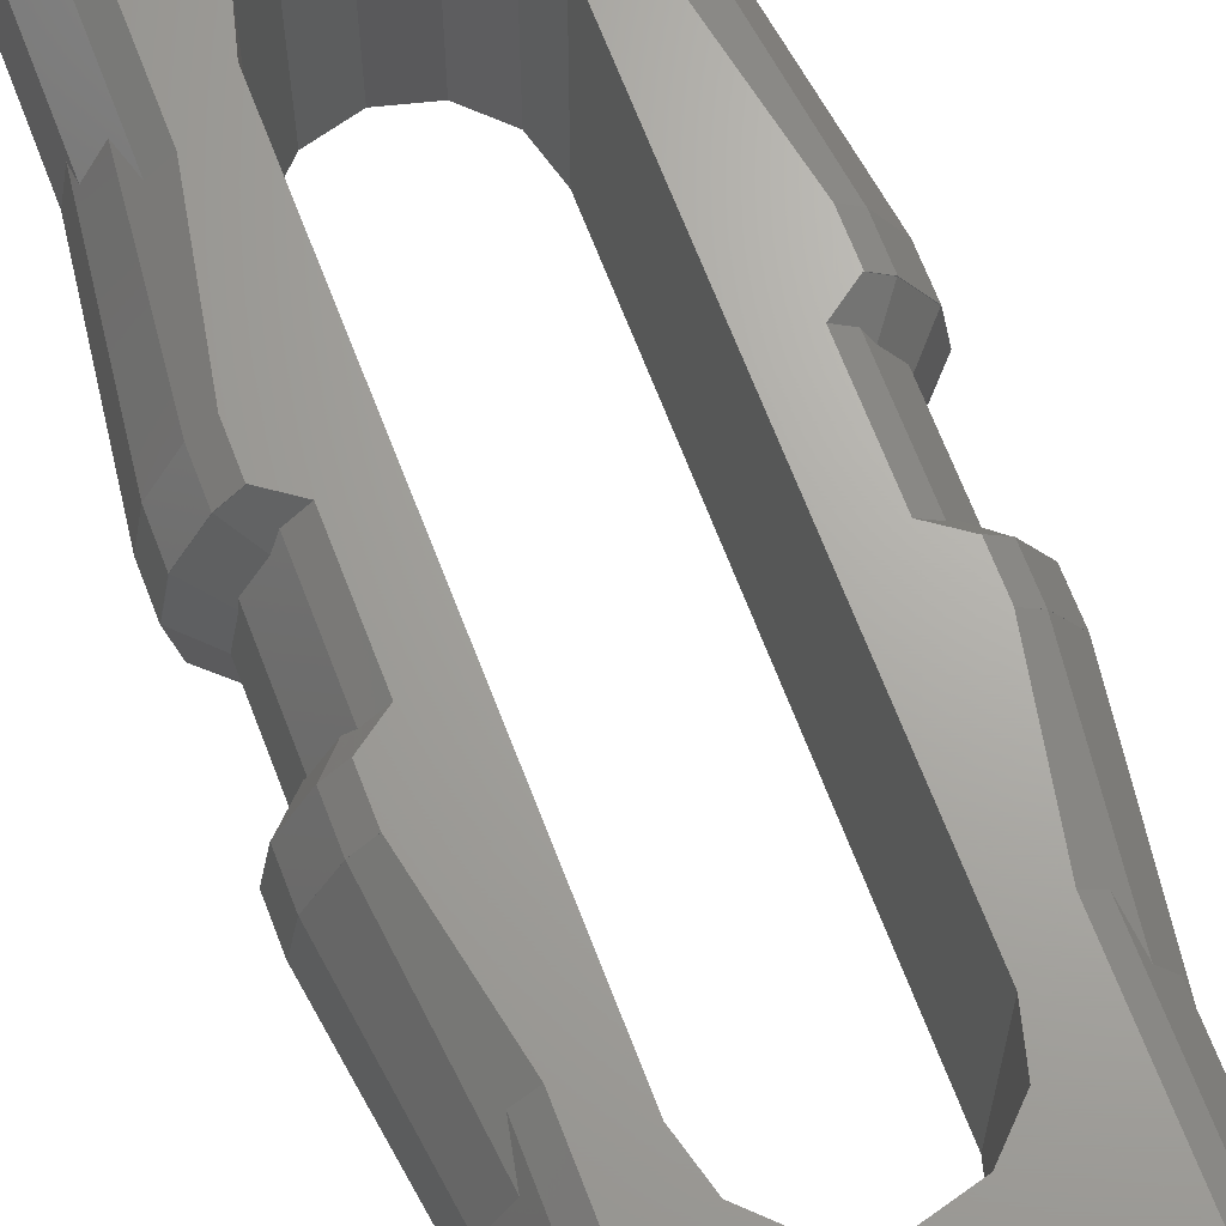
<metadata>
{"format":"stl","ext":"stl","renderer":"f3d","projection":"perspective","resolution":1024,"background":"white","views":[{"elev":67.2,"azim":159.1,"up":"+Z"}]}
</metadata>
<code>
# stl→obj: 400 verts, 832 faces
v 4.7 1.2 3.236
v 5.387 1.89 3.218
v 5.39 1.89 3.236
v 4.504 1.2 1.999
v 3.802 1.399 5.998
v 4.015 1.89 6.471
v 3.329 1.399 6.471
v 4.494 1.89 5.992
v 3.991 1.269 5.627
v 4.502 1.89 0.4947
v 5.16 1.89 1.786
v -4.7 1.2 3.236
v -4.504 1.2 1.999
v 3.802 1.399 0.4729
v 4.494 1.89 0.4788
v 3.991 1.269 0.8441
v 4.015 1.89 1.916e-07
v 3.329 1.399 1.916e-07
v 5.387 1.89 3.253
v 4.504 1.2 4.472
v 4.502 1.89 5.976
v 4.47 1.269 4.688
v 5.16 1.89 4.685
v 4.47 1.269 1.783
v 5.4 1.89 3.236
v 5.17 2.91 1.783
v 5.4 2.91 3.236
v 5.17 1.89 1.783
v 4.502 1.89 0.4729
v 4.029 2.91 1.916e-07
v 4.502 2.91 0.4729
v 4.029 1.89 1.916e-07
v 4.029 1.89 6.471
v 4.502 2.91 5.998
v 4.029 2.91 6.471
v 4.502 1.89 5.998
v -4.494 1.89 5.992
v -4.029 1.89 6.471
v -4.502 1.89 5.998
v -4.015 1.89 6.471
v -4.502 1.89 5.976
v -5.17 1.89 4.688
v -5.16 1.89 4.685
v -5.387 1.89 3.253
v -5.4 1.89 3.236
v -5.39 1.89 3.236
v -5.387 1.89 3.218
v -5.17 1.89 1.783
v -5.16 1.89 1.786
v -4.502 1.89 0.4947
v -4.502 1.89 0.4729
v -4.494 1.89 0.4788
v -4.029 1.89 1.916e-07
v -4.015 1.89 1.916e-07
v 5.17 1.89 4.688
v 5.17 2.91 4.688
v -4.501 2.91 5.997
v -4.029 2.91 6.471
v -4.027 2.91 6.471
v -4.502 2.91 5.998
v -4.502 2.91 5.995
v -5.17 2.91 4.688
v -5.169 2.91 4.687
v -5.398 2.91 3.238
v -5.4 2.91 3.236
v -5.399 2.91 3.236
v -5.398 2.91 3.233
v -5.17 2.91 1.783
v -5.169 2.91 1.784
v -4.502 2.91 0.476
v -4.502 2.91 0.4729
v -4.501 2.91 0.4738
v -4.029 2.91 1.916e-07
v -4.027 2.91 1.916e-07
v 4.501 2.91 5.997
v 4.027 2.91 6.471
v 4.502 2.91 5.995
v 5.169 2.91 4.687
v 5.398 2.91 3.238
v 5.399 2.91 3.236
v 5.398 2.91 3.233
v 5.169 2.91 1.784
v 4.502 2.91 0.476
v 4.501 2.91 0.4738
v 4.027 2.91 1.916e-07
v 4.7 7.9 3.236
v 4.504 7.9 1.999
v 3.802 6.48 0.4729
v 3.991 7.411 0.8441
v 3.329 6.48 1.916e-07
v 4.504 7.9 4.472
v 4.47 7.411 1.783
v 3.802 6.48 5.998
v 3.991 7.411 5.627
v 3.329 6.48 6.471
v -4.7 7.9 3.236
v -4.504 7.9 1.999
v 4.47 7.411 4.688
v -4.504 1.2 4.472
v -3.802 1.399 0.4729
v -3.991 1.269 0.8441
v -3.329 1.399 1.916e-07
v -3.991 1.269 5.627
v -4.47 1.269 4.688
v -3.802 1.399 5.998
v -3.329 1.399 6.471
v -4.47 1.269 1.783
v -3.802 6.48 5.998
v -3.329 6.48 6.471
v -3.991 7.411 5.627
v -4.504 7.9 4.472
v -4.47 7.411 4.688
v -3.329 6.48 1.916e-07
v -3.802 6.48 0.4729
v -3.991 7.411 0.8441
v -4.47 7.411 1.783
v 4.7 -1.2 3.236
v 4.504 -1.2 1.999
v 4.47 -1.269 1.783
v 4.7 11.01 3.236
v 4.47 11.01 1.783
v -4.47 -1.269 1.783
v -3.991 -1.269 0.8441
v -3.802 -1.399 0.4729
v -4.47 11.01 1.783
v -3.802 11.01 0.4729
v 3.802 -1.399 0.4729
v 3.329 -1.399 1.916e-07
v 3.329 11.01 1.916e-07
v 3.802 11.01 0.4729
v 3.991 -1.269 0.8441
v 3.329 -1.399 6.471
v 3.802 -1.399 5.998
v 3.802 11.01 5.998
v 3.329 11.01 6.471
v -4.7 11.01 3.236
v -4.47 11.01 4.688
v -4.7 -1.2 3.236
v -4.504 -1.2 4.472
v -4.47 -1.269 4.688
v -3.329 11.01 6.471
v -3.802 11.01 5.998
v -3.802 -1.399 5.998
v -3.329 -1.399 6.471
v -3.991 -1.269 5.627
v -4.504 -1.2 1.999
v -3.329 -1.399 1.916e-07
v -3.329 11.01 1.916e-07
v 4.47 -1.269 4.688
v 3.991 -1.269 5.627
v 4.47 11.01 4.688
v -3.795 11.01 5.993
v -3.317 11.01 6.471
v -3.796 11.01 5.993
v -4.462 11.01 4.685
v -4.691 11.01 3.236
v -4.462 11.01 1.786
v -3.796 11.01 0.4783
v -3.795 11.01 0.478
v -3.317 11.01 1.916e-07
v 3.795 11.01 5.993
v 3.317 11.01 6.471
v 3.796 11.01 5.993
v 4.462 11.01 4.685
v 4.691 11.01 3.236
v 4.462 11.01 1.786
v 3.796 11.01 0.4783
v 3.795 11.01 0.478
v 3.317 11.01 1.916e-07
v 4.504 -1.2 4.472
v 0.5 15.85 3.236
v -2.351 11.81 6.471
v -0.4045 15.85 3.529
v -0.2939 15.85 3.64
v 2.351 11.81 1.916e-07
v 0.4045 15.85 2.942
v 0.2939 15.85 2.831
v 0 15.85 3.736
v 0 12.69 6.471
v 1.001 12.51 6.471
v -0.5 15.85 3.236
v 2.318 11.83 1.916e-07
v 0.1545 15.85 2.76
v 0.4755 15.85 3.39
v -1.001 12.51 6.471
v -1.051 12.5 1.916e-07
v -2.318 11.83 1.916e-07
v -0.1545 15.85 2.76
v 1.001 12.51 1.916e-07
v 1.051 12.5 1.916e-07
v 0 15.85 2.736
v -0.4755 15.85 3.081
v 0.4755 15.85 3.081
v -1.001 12.51 1.916e-07
v -0.4755 15.85 3.39
v -0.1545 15.85 3.711
v -2.318 11.83 6.471
v -1.051 12.5 6.471
v 0.1545 15.85 3.711
v 1.051 12.5 6.471
v 2.351 11.81 6.471
v 0.4045 15.85 3.529
v 0.2939 15.85 3.64
v 0 12.69 1.916e-07
v -0.4045 15.85 2.942
v -0.2939 15.85 2.831
v -2.351 11.81 1.916e-07
v 2.318 11.83 6.471
v -2.2 -7.4 1.916e-07
v -4.027 -2.91 1.916e-07
v -4.015 -1.89 1.916e-07
v -4.029 -1.89 1.916e-07
v -4.029 -2.91 1.916e-07
v 1.905 -8.5 1.916e-07
v 3.329 -6.48 1.916e-07
v 3.329 -11.01 1.916e-07
v 2.2 -7.4 1.916e-07
v 2.2 7.4 1.916e-07
v 3.317 -11.01 1.916e-07
v 1.1 -9.305 1.916e-07
v 2.351 -11.81 1.916e-07
v 1.905 8.5 1.916e-07
v 2.318 -11.83 1.916e-07
v 1.051 -12.5 1.916e-07
v 0 -9.6 1.916e-07
v 1.001 -12.51 1.916e-07
v 0 -12.69 1.916e-07
v -1.001 -12.51 1.916e-07
v -1.051 -12.5 1.916e-07
v -1.1 -9.305 1.916e-07
v -2.318 -11.83 1.916e-07
v -2.351 -11.81 1.916e-07
v -3.317 -11.01 1.916e-07
v -1.905 -8.5 1.916e-07
v 4.027 -2.91 1.916e-07
v 4.029 -1.89 1.916e-07
v 4.029 -2.91 1.916e-07
v 4.015 -1.89 1.916e-07
v 1.1 9.305 1.916e-07
v 0 9.6 1.916e-07
v -1.1 9.305 1.916e-07
v -1.905 8.5 1.916e-07
v -2.2 7.4 1.916e-07
v -3.329 -11.01 1.916e-07
v -3.329 -6.48 1.916e-07
v -4.027 -2.91 6.471
v -4.015 -1.89 6.471
v -3.329 -6.48 6.471
v -4.029 -1.89 6.471
v -4.029 -2.91 6.471
v -2.2 7.4 6.471
v 1.905 8.5 6.471
v 2.2 7.4 6.471
v 2.2 -7.4 6.471
v 3.329 -6.48 6.471
v 1.1 9.305 6.471
v 1.905 -8.5 6.471
v 3.329 -11.01 6.471
v 3.317 -11.01 6.471
v 0 9.6 6.471
v -1.1 9.305 6.471
v -1.905 8.5 6.471
v 4.029 -1.89 6.471
v 4.027 -2.91 6.471
v 4.029 -2.91 6.471
v 4.015 -1.89 6.471
v 1.1 -9.305 6.471
v 2.351 -11.81 6.471
v 2.318 -11.83 6.471
v 1.051 -12.5 6.471
v 0 -9.6 6.471
v 1.001 -12.51 6.471
v 0 -12.69 6.471
v -1.001 -12.51 6.471
v -1.051 -12.5 6.471
v -1.1 -9.305 6.471
v -3.317 -11.01 6.471
v -1.905 -8.5 6.471
v -2.2 -7.4 6.471
v -2.318 -11.83 6.471
v -3.329 -11.01 6.471
v -2.351 -11.81 6.471
v 5.387 -1.89 3.218
v 5.39 -1.89 3.236
v 4.494 -1.89 5.992
v 5.16 -1.89 1.786
v 4.502 -1.89 0.4947
v 4.494 -1.89 0.4788
v 5.387 -1.89 3.253
v 4.502 -1.89 5.976
v 5.16 -1.89 4.685
v 5.4 -2.91 3.236
v 5.17 -1.89 1.783
v 5.4 -1.89 3.236
v 5.17 -2.91 1.783
v 4.502 -2.91 0.4729
v 4.502 -1.89 0.4729
v 4.502 -1.89 5.998
v 4.502 -2.91 5.998
v -4.494 -1.89 5.992
v -4.502 -1.89 5.998
v -4.502 -1.89 5.976
v -5.17 -1.89 4.688
v -5.16 -1.89 4.685
v -5.387 -1.89 3.253
v -5.4 -1.89 3.236
v -5.39 -1.89 3.236
v -5.387 -1.89 3.218
v -5.17 -1.89 1.783
v -5.16 -1.89 1.786
v -4.502 -1.89 0.4947
v -4.502 -1.89 0.4729
v -4.494 -1.89 0.4788
v 5.17 -1.89 4.688
v 5.17 -2.91 4.688
v -4.501 -2.91 5.997
v -4.502 -2.91 5.998
v -4.502 -2.91 5.995
v -5.17 -2.91 4.688
v -5.169 -2.91 4.687
v -5.398 -2.91 3.238
v -5.4 -2.91 3.236
v -5.399 -2.91 3.236
v -5.398 -2.91 3.233
v -5.17 -2.91 1.783
v -5.169 -2.91 1.784
v -4.502 -2.91 0.476
v -4.502 -2.91 0.4729
v -4.501 -2.91 0.4738
v 4.501 -2.91 5.997
v 4.502 -2.91 5.995
v 5.169 -2.91 4.687
v 5.398 -2.91 3.238
v 5.399 -2.91 3.236
v 5.398 -2.91 3.233
v 5.169 -2.91 1.784
v 4.502 -2.91 0.476
v 4.501 -2.91 0.4738
v 4.7 -7.9 3.236
v 4.504 -7.9 1.999
v 3.802 -6.48 0.4729
v 3.991 -7.411 0.8441
v 4.504 -7.9 4.472
v 4.47 -7.411 1.783
v 3.802 -6.48 5.998
v 3.991 -7.411 5.627
v -4.504 -7.9 1.999
v -4.7 -7.9 3.236
v 4.47 -7.411 4.688
v -3.802 -6.48 5.998
v -3.991 -7.411 5.627
v -4.504 -7.9 4.472
v -4.47 -7.411 4.688
v -3.802 -6.48 0.4729
v -3.991 -7.411 0.8441
v -4.47 -7.411 1.783
v 4.7 -11.01 3.236
v 4.47 -11.01 1.783
v -3.802 -11.01 0.4729
v -4.47 -11.01 1.783
v 3.802 -11.01 0.4729
v 3.802 -11.01 5.998
v -4.7 -11.01 3.236
v -4.47 -11.01 4.688
v -3.802 -11.01 5.998
v 4.47 -11.01 4.688
v -3.795 -11.01 5.993
v -3.796 -11.01 5.993
v -4.462 -11.01 4.685
v -4.691 -11.01 3.236
v -4.462 -11.01 1.786
v -3.796 -11.01 0.4783
v -3.795 -11.01 0.478
v 3.795 -11.01 5.993
v 3.796 -11.01 5.993
v 4.462 -11.01 4.685
v 4.691 -11.01 3.236
v 4.462 -11.01 1.786
v 3.796 -11.01 0.4783
v 3.795 -11.01 0.478
v 0.5 -15.85 3.236
v -0.4045 -15.85 3.529
v -0.2939 -15.85 3.64
v 0.4045 -15.85 2.942
v 0.2939 -15.85 2.831
v 0 -15.85 3.736
v -0.5 -15.85 3.236
v 0.1545 -15.85 2.76
v 0.4755 -15.85 3.39
v -0.1545 -15.85 2.76
v 0 -15.85 2.736
v -0.4755 -15.85 3.081
v 0.4755 -15.85 3.081
v -0.4755 -15.85 3.39
v -0.1545 -15.85 3.711
v 0.1545 -15.85 3.711
v 0.4045 -15.85 3.529
v 0.2939 -15.85 3.64
v -0.4045 -15.85 2.942
v -0.2939 -15.85 2.831
f 1 2 3
f 2 1 4
f 5 6 7
f 5 8 6
f 8 5 9
f 4 10 11
f 2 4 11
f 12 13 13
f 1 4 4
f 14 15 16
f 17 14 18
f 14 17 15
f 1 19 20
f 19 1 3
f 9 21 8
f 22 21 9
f 22 20 21
f 23 20 19
f 23 21 20
f 24 4 4
f 24 10 4
f 16 10 24
f 10 16 15
f 25 26 27
f 26 25 28
f 29 30 31
f 30 29 32
f 28 31 26
f 31 28 29
f 33 34 35
f 34 33 36
f 37 38 39
f 38 37 40
f 39 41 37
f 42 41 39
f 42 43 41
f 42 44 43
f 45 44 42
f 45 46 44
f 45 47 46
f 48 47 45
f 47 48 49
f 48 50 49
f 51 50 48
f 50 51 52
f 53 52 51
f 52 53 54
f 8 33 6
f 33 8 36
f 21 36 8
f 21 55 36
f 23 55 21
f 19 55 23
f 25 19 3
f 19 25 55
f 2 25 3
f 28 2 11
f 2 28 25
f 10 28 11
f 29 10 15
f 10 29 28
f 32 15 17
f 15 32 29
f 36 56 34
f 56 36 55
f 57 58 59
f 58 57 60
f 61 60 57
f 61 62 60
f 63 62 61
f 64 62 63
f 65 64 66
f 64 65 62
f 67 65 66
f 68 67 69
f 67 68 65
f 70 68 69
f 71 70 72
f 70 71 68
f 73 72 74
f 72 73 71
f 75 35 34
f 35 75 76
f 34 77 75
f 56 77 34
f 56 78 77
f 56 79 78
f 27 79 56
f 27 80 79
f 27 81 80
f 26 81 27
f 81 26 82
f 26 83 82
f 31 83 26
f 83 31 84
f 30 84 31
f 84 30 85
f 55 27 56
f 27 55 25
f 81 86 80
f 86 81 87
f 82 87 81
f 84 88 89
f 84 90 88
f 90 84 85
f 91 77 78
f 82 83 87
f 79 86 91
f 86 79 80
f 79 91 78
f 87 92 87
f 83 92 87
f 83 89 92
f 89 83 84
f 93 75 94
f 75 93 76
f 76 93 95
f 96 97 97
f 87 87 86
f 77 94 75
f 94 77 98
f 98 77 91
f 43 44 99
f 12 44 46
f 44 12 99
f 52 100 101
f 54 100 52
f 100 54 102
f 41 103 37
f 41 104 103
f 99 104 41
f 41 43 99
f 40 105 106
f 37 105 40
f 105 37 103
f 12 47 13
f 47 12 46
f 13 107 13
f 50 107 13
f 50 101 107
f 101 50 52
f 13 47 49
f 13 49 50
f 45 62 65
f 62 45 42
f 39 58 60
f 58 39 38
f 42 60 62
f 60 42 39
f 48 65 68
f 65 48 45
f 53 71 73
f 71 53 51
f 51 68 71
f 68 51 48
f 108 59 109
f 57 108 110
f 108 57 59
f 67 96 97
f 96 67 66
f 111 63 61
f 69 67 97
f 61 112 111
f 61 110 112
f 110 61 57
f 70 69 97
f 113 74 114
f 72 114 74
f 114 72 115
f 64 96 66
f 96 64 111
f 111 64 63
f 116 97 97
f 70 115 72
f 115 70 116
f 116 70 97
f 1 117 4
f 118 4 117
f 4 118 24
f 24 118 119
f 87 120 86
f 120 87 121
f 121 87 92
f 101 122 107
f 123 101 100
f 101 123 122
f 123 100 124
f 115 125 126
f 125 115 116
f 115 126 114
f 127 18 14
f 18 127 128
f 88 129 130
f 129 88 90
f 119 16 24
f 131 16 119
f 16 131 14
f 14 131 127
f 89 121 92
f 121 89 130
f 130 89 88
f 132 5 7
f 5 132 133
f 95 134 135
f 134 95 93
f 111 136 96
f 136 111 137
f 137 111 112
f 12 138 99
f 139 99 138
f 99 139 104
f 104 139 140
f 108 141 142
f 141 108 109
f 143 106 105
f 106 143 144
f 110 137 112
f 137 110 142
f 142 110 108
f 140 103 104
f 145 103 140
f 103 145 105
f 105 145 143
f 13 146 12
f 107 146 13
f 146 107 122
f 12 146 138
f 125 97 136
f 97 125 116
f 136 97 96
f 147 100 102
f 100 147 124
f 113 126 148
f 126 113 114
f 9 149 22
f 150 9 5
f 9 150 149
f 150 5 133
f 94 151 134
f 151 94 98
f 94 134 93
f 152 141 153
f 141 152 142
f 154 142 152
f 154 137 142
f 155 137 154
f 155 137 155
f 136 155 156
f 155 136 137
f 157 136 156
f 125 157 157
f 157 125 136
f 158 125 157
f 126 158 159
f 158 126 125
f 148 159 160
f 159 148 126
f 161 135 134
f 135 161 162
f 134 163 161
f 151 163 134
f 151 164 163
f 151 164 164
f 120 164 151
f 120 165 164
f 120 166 165
f 121 166 120
f 166 121 166
f 121 167 166
f 130 167 121
f 167 130 168
f 129 168 130
f 168 129 169
f 20 170 1
f 22 170 20
f 170 22 149
f 1 170 117
f 151 91 120
f 91 151 98
f 120 91 86
f 166 171 165
f 172 152 153
f 173 172 174
f 172 173 152
f 175 176 168
f 175 168 169
f 176 175 177
f 178 179 180
f 181 156 155
f 182 177 175
f 177 182 183
f 164 184 163
f 178 185 179
f 186 187 188
f 189 183 190
f 183 189 191
f 158 157 192
f 165 171 164
f 164 184 164
f 184 164 171
f 166 193 171
f 193 166 166
f 194 188 191
f 188 194 186
f 190 183 182
f 157 156 181
f 155 195 181
f 195 155 155
f 196 197 198
f 199 180 200
f 180 199 178
f 167 193 166
f 167 176 193
f 176 167 168
f 157 192 157
f 192 157 181
f 161 201 162
f 202 201 161
f 201 202 203
f 189 204 191
f 204 194 191
f 199 196 178
f 203 196 199
f 203 174 196
f 202 174 203
f 202 173 174
f 184 173 202
f 184 195 173
f 171 195 184
f 171 181 195
f 193 181 171
f 193 192 181
f 176 192 193
f 176 205 192
f 177 205 176
f 177 206 205
f 183 206 177
f 183 188 206
f 188 183 191
f 158 205 159
f 205 158 192
f 195 155 154
f 154 173 195
f 173 154 152
f 174 197 196
f 197 174 172
f 196 185 178
f 185 196 198
f 163 202 161
f 202 163 184
f 207 205 206
f 205 207 159
f 159 207 160
f 208 199 200
f 203 208 201
f 208 203 199
f 187 206 188
f 206 187 207
f 74 102 54
f 102 74 113
f 53 74 54
f 74 53 73
f 209 210 147
f 147 210 211
f 212 210 213
f 210 212 211
f 214 215 216
f 215 217 128
f 128 217 18
f 218 18 217
f 214 216 219
f 18 218 90
f 220 219 221
f 222 90 218
f 220 221 223
f 90 222 129
f 129 222 169
f 215 214 217
f 219 220 214
f 224 220 223
f 225 224 226
f 225 226 227
f 224 225 220
f 228 225 227
f 229 225 228
f 229 230 225
f 231 230 229
f 232 230 231
f 230 233 234
f 233 230 232
f 235 236 237
f 235 238 236
f 128 235 215
f 235 128 238
f 32 85 30
f 17 85 32
f 18 85 17
f 85 18 90
f 239 169 222
f 169 239 175
f 175 239 182
f 239 190 182
f 240 190 239
f 190 240 189
f 240 204 189
f 240 194 204
f 240 186 194
f 241 186 240
f 160 241 242
f 113 242 243
f 241 187 186
f 209 147 243
f 244 234 233
f 102 243 147
f 245 234 244
f 210 209 245
f 234 245 209
f 113 243 102
f 242 113 148
f 241 160 207
f 241 207 187
f 242 148 160
f 246 144 247
f 144 246 248
f 249 246 247
f 246 249 250
f 251 59 106
f 106 59 40
f 38 59 58
f 59 38 40
f 252 95 135
f 95 253 7
f 7 253 132
f 254 132 253
f 252 135 162
f 132 254 255
f 256 162 201
f 257 255 254
f 256 201 208
f 255 257 258
f 258 257 259
f 95 252 253
f 162 256 252
f 200 256 208
f 260 200 180
f 260 180 179
f 200 260 256
f 185 260 179
f 198 260 185
f 198 261 260
f 197 261 198
f 172 261 197
f 261 153 262
f 153 261 172
f 76 33 35
f 76 6 33
f 7 76 95
f 76 7 6
f 263 264 265
f 266 264 263
f 132 264 266
f 264 132 255
f 267 259 257
f 259 267 268
f 268 267 269
f 267 270 269
f 271 270 267
f 270 271 272
f 271 273 272
f 271 274 273
f 271 275 274
f 276 275 271
f 277 276 278
f 248 278 279
f 276 280 275
f 251 106 279
f 141 262 153
f 144 279 106
f 109 262 141
f 59 251 109
f 262 109 251
f 248 279 144
f 278 248 281
f 276 277 282
f 276 282 280
f 278 281 277
f 279 243 251
f 243 279 209
f 217 253 218
f 253 217 254
f 218 252 222
f 252 218 253
f 251 242 262
f 242 251 243
f 240 256 260
f 256 240 239
f 239 252 256
f 252 239 222
f 242 261 262
f 261 242 241
f 241 260 261
f 260 241 240
f 283 117 284
f 117 283 118
f 266 133 132
f 285 133 266
f 133 285 150
f 118 286 287
f 283 286 118
f 138 146 146
f 117 118 118
f 288 127 131
f 238 127 288
f 127 238 128
f 289 117 170
f 117 289 284
f 290 150 285
f 290 149 150
f 170 149 290
f 291 289 170
f 291 170 290
f 118 119 118
f 287 119 118
f 287 131 119
f 131 287 288
f 292 293 294
f 293 292 295
f 296 236 297
f 236 296 237
f 295 297 293
f 297 295 296
f 265 298 263
f 298 265 299
f 300 249 247
f 249 300 301
f 302 301 300
f 302 303 301
f 304 303 302
f 305 303 304
f 306 305 307
f 305 306 303
f 308 306 307
f 309 308 310
f 308 309 306
f 311 309 310
f 312 311 313
f 311 312 309
f 212 313 211
f 313 212 312
f 285 263 298
f 263 285 266
f 298 290 285
f 314 290 298
f 314 291 290
f 314 289 291
f 294 289 314
f 294 284 289
f 294 283 284
f 293 283 294
f 283 293 286
f 293 287 286
f 297 287 293
f 287 297 288
f 236 288 297
f 288 236 238
f 299 314 298
f 314 299 315
f 316 250 317
f 250 316 246
f 317 318 316
f 319 318 317
f 319 320 318
f 319 321 320
f 322 321 319
f 322 323 321
f 322 324 323
f 325 324 322
f 324 325 326
f 325 327 326
f 328 327 325
f 327 328 329
f 213 329 328
f 329 213 210
f 330 265 264
f 265 330 299
f 331 299 330
f 331 315 299
f 332 315 331
f 333 315 332
f 292 333 334
f 333 292 315
f 335 292 334
f 295 335 336
f 335 295 292
f 337 295 336
f 296 337 338
f 337 296 295
f 237 338 235
f 338 237 296
f 315 294 314
f 294 315 292
f 339 335 334
f 335 339 340
f 336 335 340
f 338 341 235
f 341 338 342
f 235 341 215
f 343 332 331
f 336 340 337
f 339 333 343
f 333 339 334
f 333 332 343
f 337 342 338
f 337 344 342
f 340 344 337
f 344 340 340
f 345 330 264
f 330 345 346
f 345 264 255
f 347 347 348
f 339 340 340
f 346 331 330
f 349 331 346
f 349 343 331
f 304 139 305
f 138 305 139
f 305 138 307
f 124 313 123
f 211 124 147
f 124 211 313
f 145 302 300
f 140 302 145
f 140 139 302
f 302 139 304
f 143 247 144
f 143 300 247
f 300 143 145
f 308 138 146
f 138 308 307
f 122 146 146
f 122 311 146
f 123 311 122
f 311 123 313
f 146 310 308
f 146 311 310
f 322 303 306
f 303 322 319
f 317 249 301
f 249 317 250
f 319 301 303
f 301 319 317
f 325 306 309
f 306 325 322
f 213 312 212
f 312 213 328
f 328 309 312
f 309 328 325
f 246 350 248
f 316 350 246
f 350 316 351
f 348 324 347
f 324 348 323
f 352 318 320
f 326 347 324
f 318 351 316
f 318 353 351
f 352 353 318
f 327 347 326
f 245 329 210
f 354 329 245
f 329 354 355
f 348 321 323
f 321 348 352
f 352 320 321
f 355 327 329
f 356 327 355
f 347 356 347
f 356 347 327
f 339 357 340
f 358 340 357
f 340 358 344
f 359 355 354
f 360 355 359
f 355 360 356
f 361 215 341
f 215 361 216
f 358 342 344
f 361 342 358
f 342 361 341
f 258 345 255
f 345 258 362
f 348 363 352
f 364 352 363
f 352 364 353
f 365 248 350
f 248 365 281
f 364 351 353
f 365 351 364
f 351 365 350
f 360 347 356
f 363 347 360
f 347 363 348
f 244 354 245
f 354 244 359
f 362 346 345
f 366 346 362
f 346 366 349
f 367 281 365
f 281 367 277
f 365 368 367
f 364 368 365
f 364 369 368
f 364 369 369
f 363 369 364
f 363 370 369
f 363 371 370
f 360 371 363
f 371 360 371
f 360 372 371
f 359 372 360
f 372 359 373
f 244 373 359
f 373 244 233
f 374 258 259
f 258 374 362
f 375 362 374
f 375 366 362
f 376 366 375
f 376 366 376
f 357 376 377
f 376 357 366
f 378 357 377
f 358 378 378
f 378 358 357
f 379 358 378
f 361 379 380
f 379 361 358
f 216 380 219
f 380 216 361
f 366 343 349
f 357 343 366
f 343 357 339
f 378 377 381
f 367 282 277
f 382 282 367
f 282 382 383
f 221 384 385
f 384 221 380
f 380 221 219
f 272 273 386
f 387 369 370
f 385 223 221
f 223 385 388
f 376 375 389
f 386 273 274
f 229 390 231
f 388 226 224
f 226 388 391
f 372 392 371
f 377 376 381
f 389 376 376
f 376 389 381
f 393 378 381
f 378 393 378
f 390 228 391
f 228 390 229
f 224 223 388
f 371 387 370
f 394 369 387
f 369 394 369
f 395 275 280
f 272 396 270
f 396 272 386
f 379 378 393
f 384 379 393
f 379 384 380
f 392 371 371
f 371 392 387
f 268 374 259
f 397 268 398
f 268 397 374
f 227 226 391
f 227 391 228
f 395 396 386
f 383 396 395
f 383 398 396
f 382 398 383
f 382 397 398
f 394 397 382
f 394 389 397
f 387 389 394
f 387 381 389
f 392 381 387
f 392 393 381
f 399 393 392
f 399 384 393
f 400 384 399
f 400 385 384
f 390 385 400
f 390 388 385
f 388 390 391
f 399 372 373
f 372 399 392
f 394 368 369
f 382 368 394
f 368 382 367
f 280 383 395
f 383 280 282
f 274 395 386
f 395 274 275
f 397 375 374
f 375 397 389
f 232 399 373
f 232 373 233
f 399 232 400
f 269 270 396
f 269 398 268
f 398 269 396
f 400 231 390
f 231 400 232
f 214 254 217
f 254 214 257
f 278 209 279
f 209 278 234
f 220 271 267
f 271 220 225
f 214 267 257
f 267 214 220
f 230 278 276
f 278 230 234
f 225 276 271
f 276 225 230

</code>
